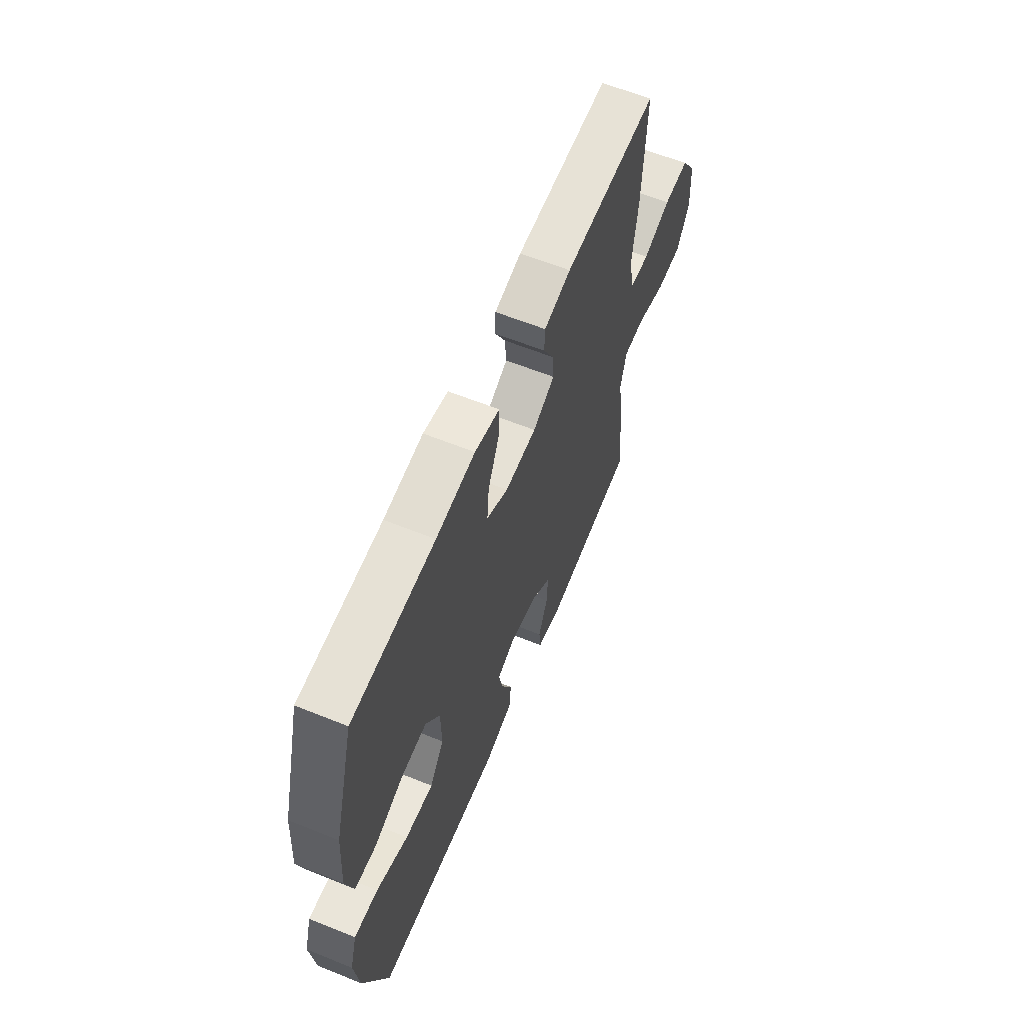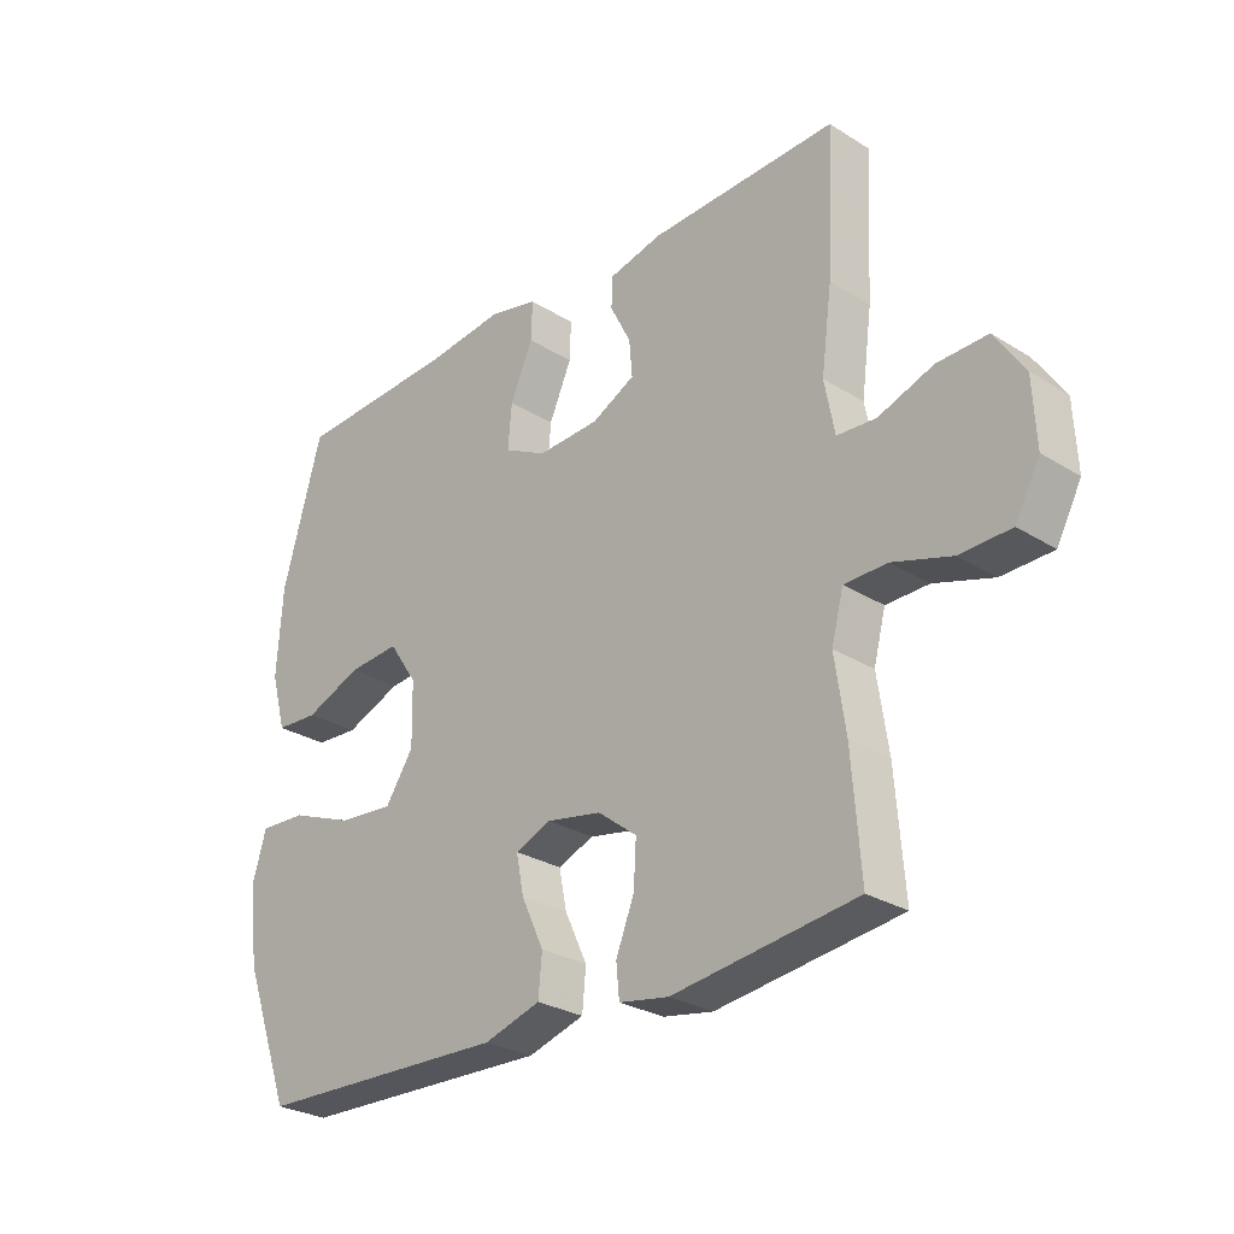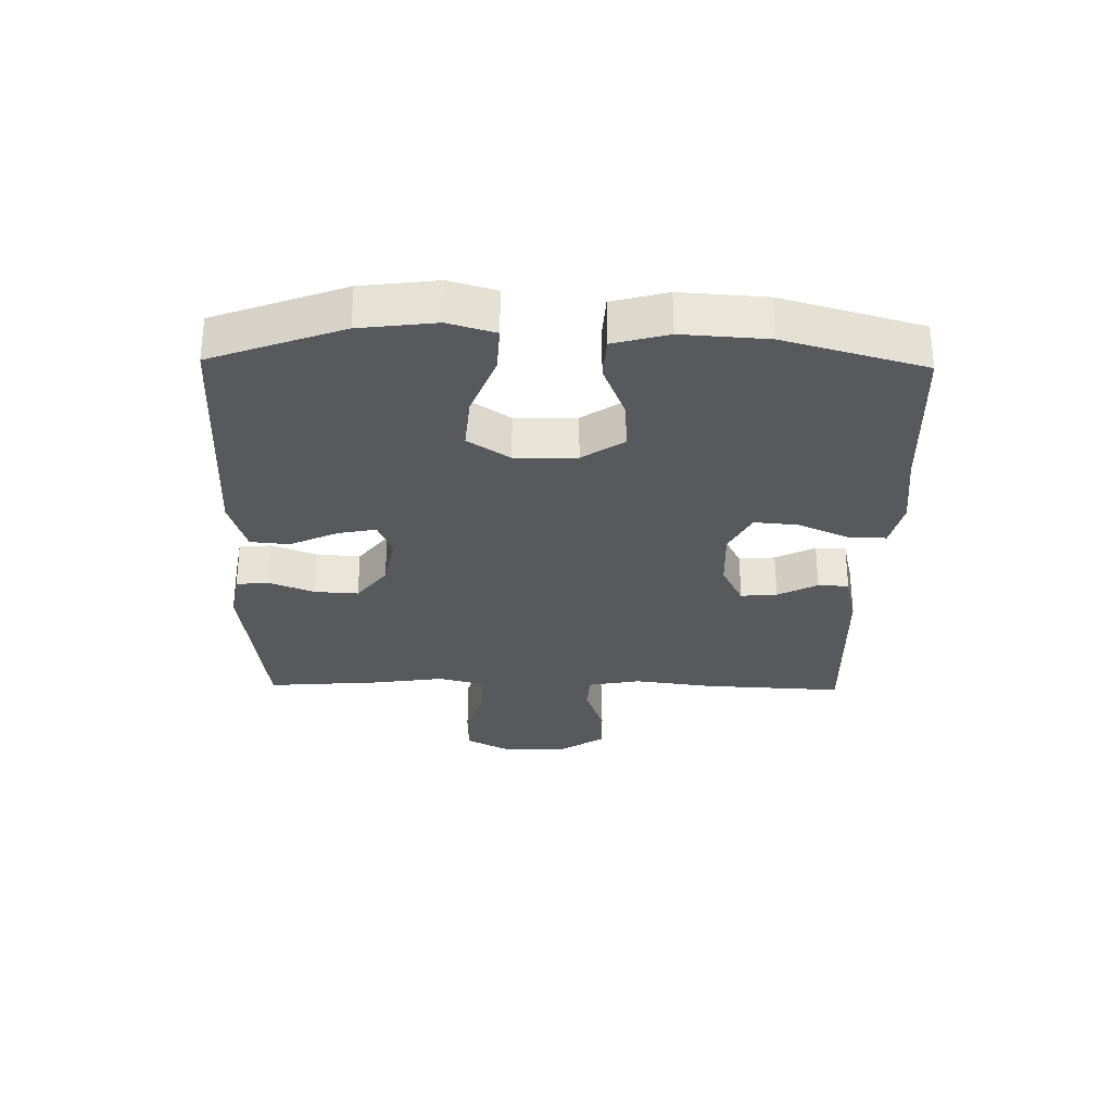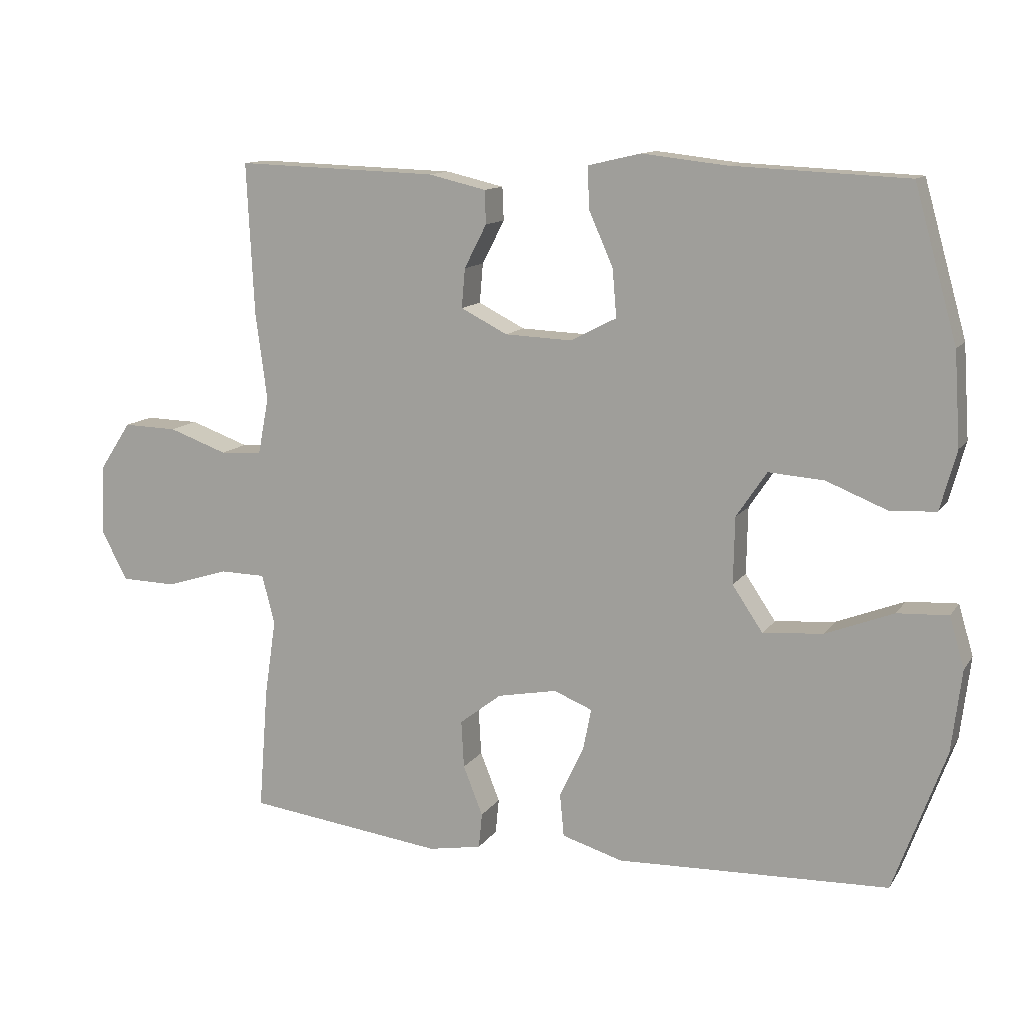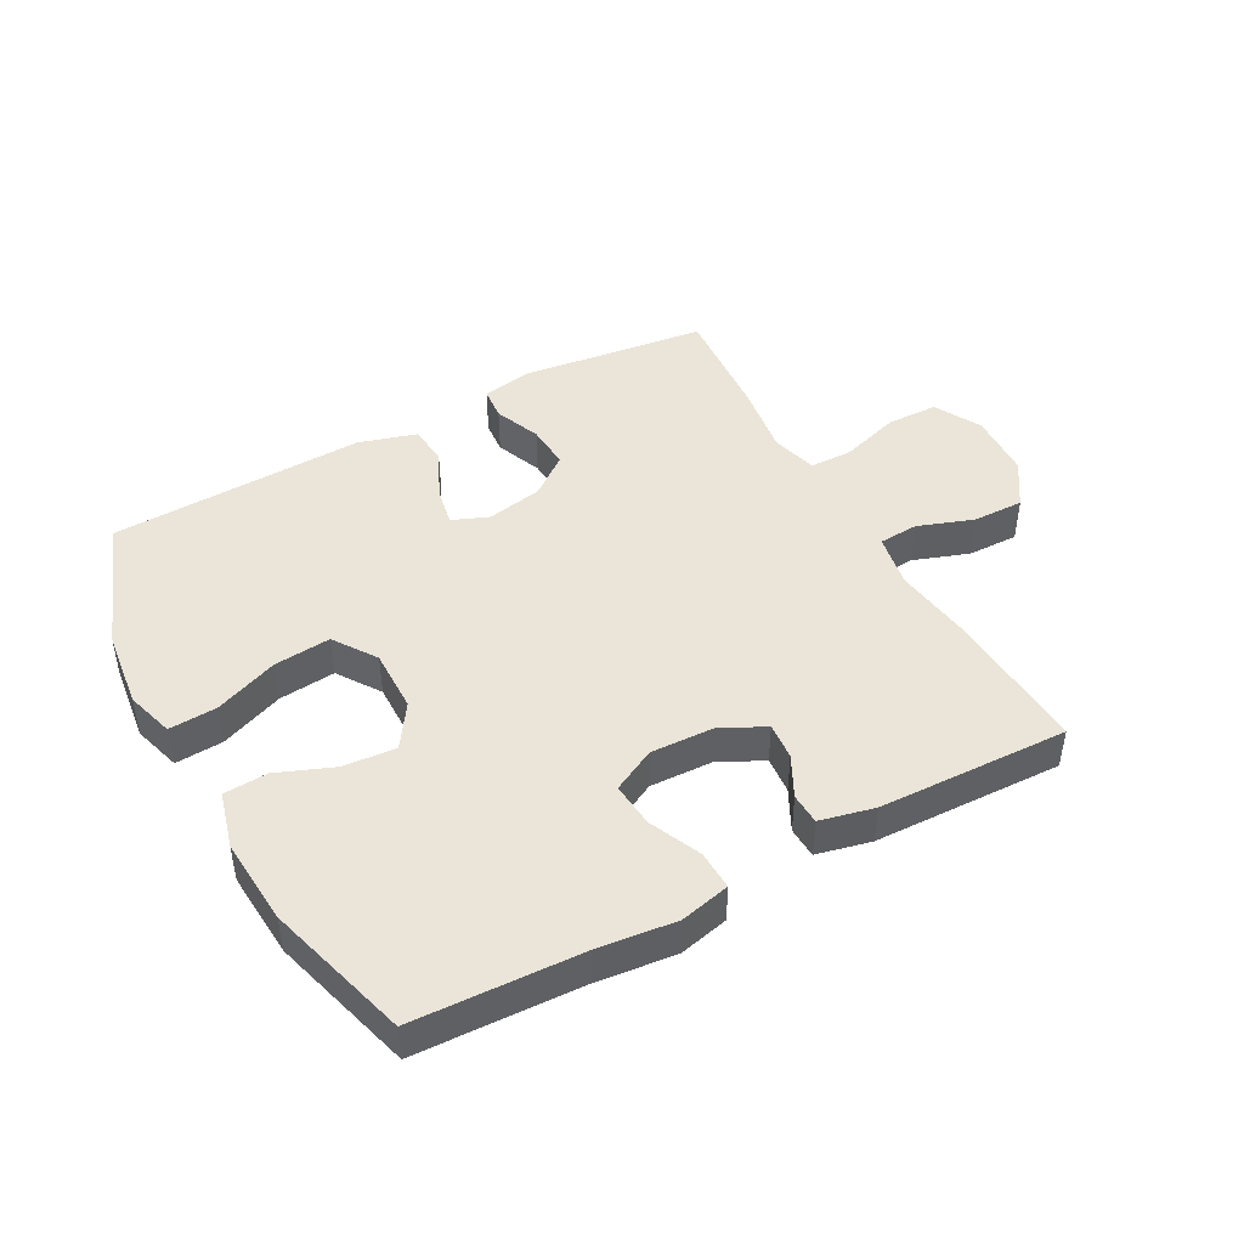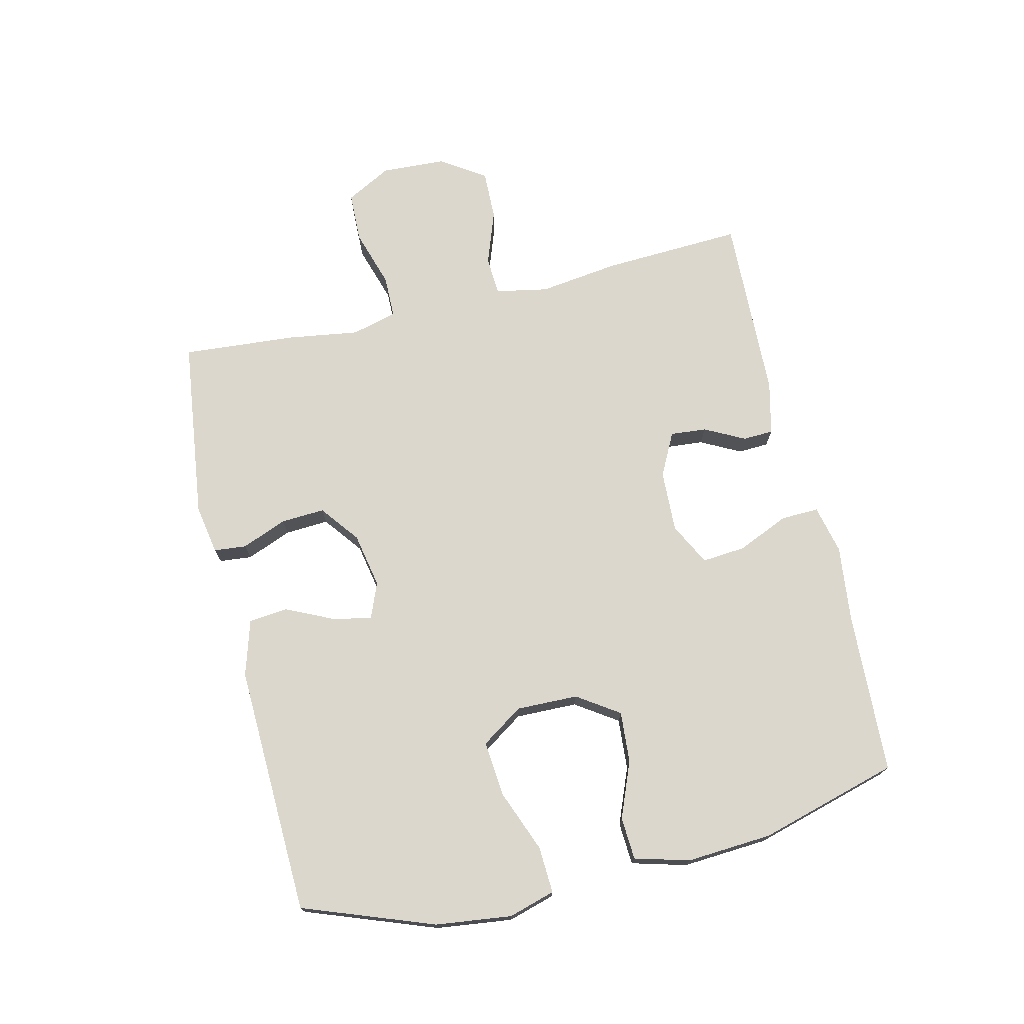
<metadata>
{"format":"obj","ext":"obj","renderer":"f3d","projection":"perspective","resolution":1024,"background":"white","views":[{"elev":61.6,"azim":-67.7,"up":"+Z"},{"elev":-27.7,"azim":46.5,"up":"+Z"},{"elev":-29.7,"azim":-91.1,"up":"+Y"},{"elev":12.1,"azim":-158.9,"up":"+Z"},{"elev":45.2,"azim":-28.8,"up":"+Y"},{"elev":73.2,"azim":-103.3,"up":"+Y"}]}
</metadata>
<code>
v 0.5 0.07 0.5
v 0.489 0.07 0.275
v 0.472 0.07 0.147
v 0.488 0.07 0.063
v 0.55 0.07 0.059
v 0.637 0.07 0.09
v 0.717 0.07 0.092
v 0.764 0.07 0.021
v 0.769 0.07 -0.083
v 0.73 0.07 -0.156
v 0.649 0.07 -0.158
v 0.556 0.07 -0.129
v 0.488 0.07 -0.13
v 0.469 0.07 -0.203
v 0.486 0.07 -0.318
v 0.5 0.07 -0.5
v 0.208 0.07 -0.537
v 0.129 0.07 -0.523
v 0.124 0.07 -0.471
v 0.153 0.07 -0.398
v 0.157 0.07 -0.328
v 0.095 0.07 -0.28
v 0.007 0.07 -0.263
v -0.05 0.07 -0.286
v -0.038 0.07 -0.347
v -0.002 0.07 -0.424
v -0.008 0.07 -0.487
v -0.098 0.07 -0.514
v -0.5 0.07 -0.5
v -0.577 0.07 -0.29
v -0.592 0.07 -0.168
v -0.57 0.07 -0.093
v -0.495 0.07 -0.097
v -0.395 0.07 -0.136
v -0.306 0.07 -0.144
v -0.261 0.07 -0.077
v -0.263 0.07 0.022
v -0.308 0.07 0.089
v -0.39 0.07 0.083
v -0.48 0.07 0.047
v -0.548 0.07 0.051
v -0.572 0.07 0.139
v -0.563 0.07 0.276
v -0.5 0.07 0.5
v -0.24 0.07 0.512
v -0.117 0.07 0.526
v -0.039 0.07 0.508
v -0.041 0.07 0.447
v -0.077 0.07 0.365
v -0.083 0.07 0.295
v -0.015 0.07 0.26
v 0.084 0.07 0.264
v 0.153 0.07 0.299
v 0.148 0.07 0.357
v 0.115 0.07 0.421
v 0.117 0.07 0.47
v 0.202 0.07 0.49
v 0.5 0 0.5
v 0.489 0 0.275
v 0.472 0 0.147
v 0.488 0 0.063
v 0.55 0 0.059
v 0.637 0 0.09
v 0.717 0 0.092
v 0.764 0 0.021
v 0.769 0 -0.083
v 0.73 0 -0.156
v 0.649 0 -0.158
v 0.556 0 -0.129
v 0.488 0 -0.13
v 0.469 0 -0.203
v 0.486 0 -0.318
v 0.5 0 -0.5
v 0.208 0 -0.537
v 0.129 0 -0.523
v 0.124 0 -0.471
v 0.153 0 -0.398
v 0.157 0 -0.328
v 0.095 0 -0.28
v 0.007 0 -0.263
v -0.05 0 -0.286
v -0.038 0 -0.347
v -0.002 0 -0.424
v -0.008 0 -0.487
v -0.098 0 -0.514
v -0.5 0 -0.5
v -0.577 0 -0.29
v -0.592 0 -0.168
v -0.57 0 -0.093
v -0.495 0 -0.097
v -0.395 0 -0.136
v -0.306 0 -0.144
v -0.261 0 -0.077
v -0.263 0 0.022
v -0.308 0 0.089
v -0.39 0 0.083
v -0.48 0 0.047
v -0.548 0 0.051
v -0.572 0 0.139
v -0.563 0 0.276
v -0.5 0 0.5
v -0.24 0 0.512
v -0.117 0 0.526
v -0.039 0 0.508
v -0.041 0 0.447
v -0.077 0 0.365
v -0.083 0 0.295
v -0.015 0 0.26
v 0.084 0 0.264
v 0.153 0 0.299
v 0.148 0 0.357
v 0.115 0 0.421
v 0.117 0 0.47
v 0.202 0 0.49
f 54 55 56 57
f 53 54 57 1
f 46 47 48 49
f 45 46 49 50
f 44 45 50
f 43 44 50 51
f 39 40 41 42
f 38 39 42 43
f 31 32 33 34
f 31 34 35
f 30 31 35
f 29 30 35
f 28 29 35 36
f 25 26 27 28
f 24 25 28 36
f 17 18 19 20
f 17 20 21
f 14 15 16 17
f 13 14 17 21
f 9 10 11 12
f 9 12 13
f 8 9 13
f 5 6 7 8
f 4 5 8 13
f 3 4 13 21
f 53 1 2 3
f 52 53 3 21
f 51 52 21 22
f 38 43 51
f 37 38 51 22
f 23 24 36 37
f 22 23 37
f 114 113 112 111
f 58 114 111 110
f 106 105 104 103
f 107 106 103 102
f 107 102 101
f 108 107 101 100
f 99 98 97 96
f 100 99 96 95
f 91 90 89 88
f 92 91 88
f 92 88 87
f 92 87 86
f 93 92 86 85
f 85 84 83 82
f 93 85 82 81
f 77 76 75 74
f 78 77 74
f 74 73 72 71
f 78 74 71 70
f 69 68 67 66
f 70 69 66
f 70 66 65
f 65 64 63 62
f 70 65 62 61
f 78 70 61 60
f 60 59 58 110
f 78 60 110 109
f 79 78 109 108
f 108 100 95
f 79 108 95 94
f 94 93 81 80
f 94 80 79
f 1 58 59 2
f 2 59 60 3
f 3 60 61 4
f 4 61 62 5
f 5 62 63 6
f 6 63 64 7
f 7 64 65 8
f 8 65 66 9
f 9 66 67 10
f 10 67 68 11
f 11 68 69 12
f 12 69 70 13
f 13 70 71 14
f 14 71 72 15
f 15 72 73 16
f 16 73 74 17
f 17 74 75 18
f 18 75 76 19
f 19 76 77 20
f 20 77 78 21
f 21 78 79 22
f 22 79 80 23
f 23 80 81 24
f 24 81 82 25
f 25 82 83 26
f 26 83 84 27
f 27 84 85 28
f 28 85 86 29
f 29 86 87 30
f 30 87 88 31
f 31 88 89 32
f 32 89 90 33
f 33 90 91 34
f 34 91 92 35
f 35 92 93 36
f 36 93 94 37
f 37 94 95 38
f 38 95 96 39
f 39 96 97 40
f 40 97 98 41
f 41 98 99 42
f 42 99 100 43
f 43 100 101 44
f 44 101 102 45
f 45 102 103 46
f 46 103 104 47
f 47 104 105 48
f 48 105 106 49
f 49 106 107 50
f 50 107 108 51
f 51 108 109 52
f 52 109 110 53
f 53 110 111 54
f 54 111 112 55
f 55 112 113 56
f 56 113 114 57
f 57 114 58 1

</code>
